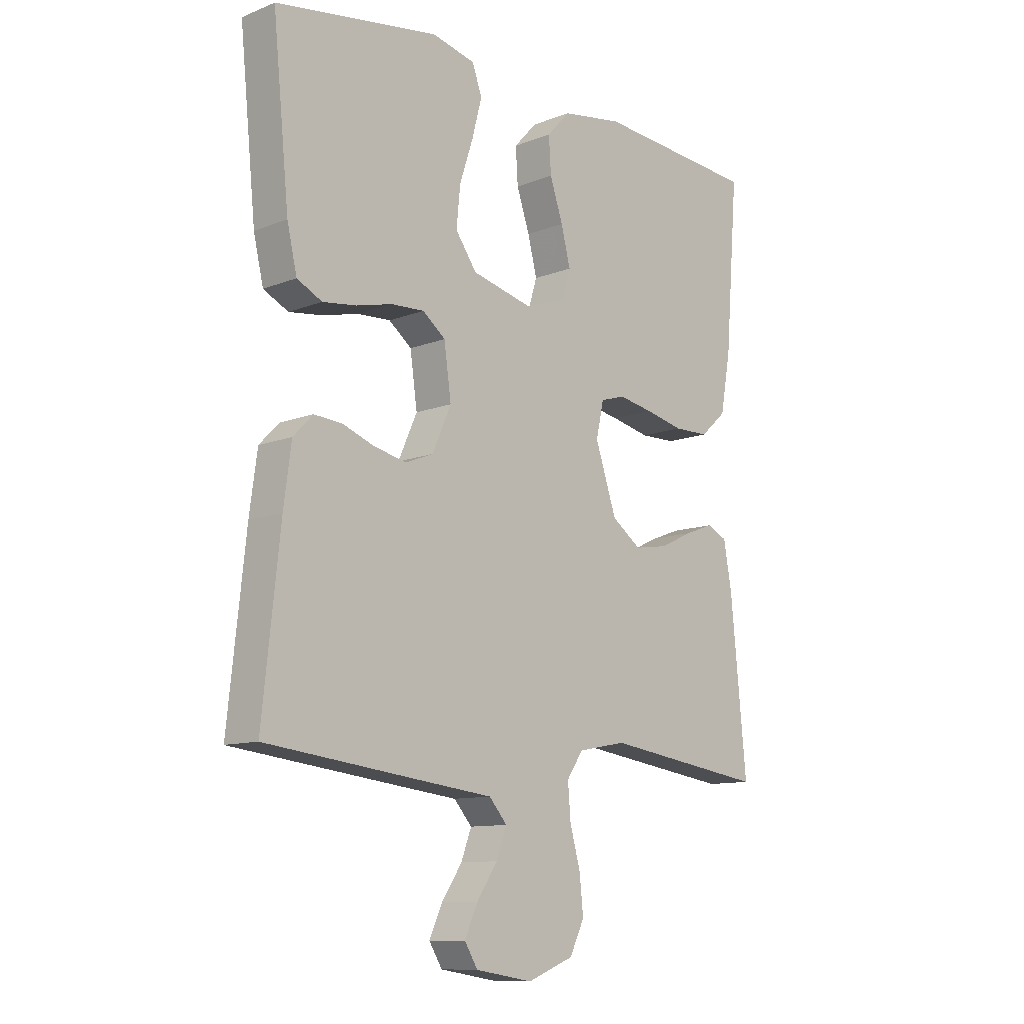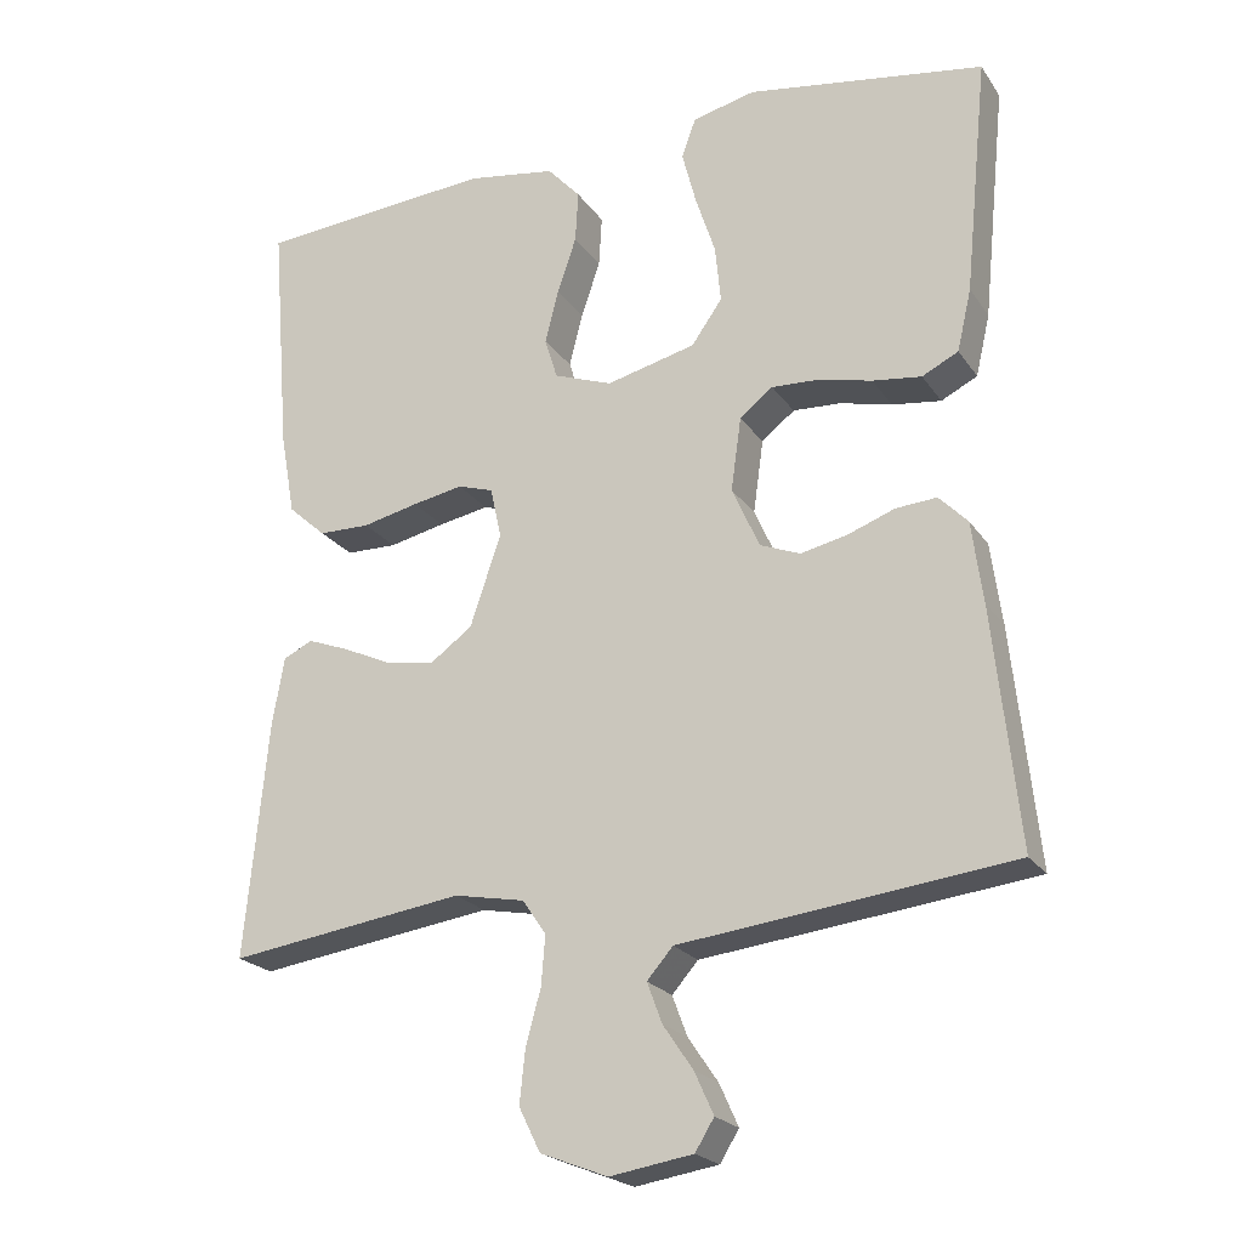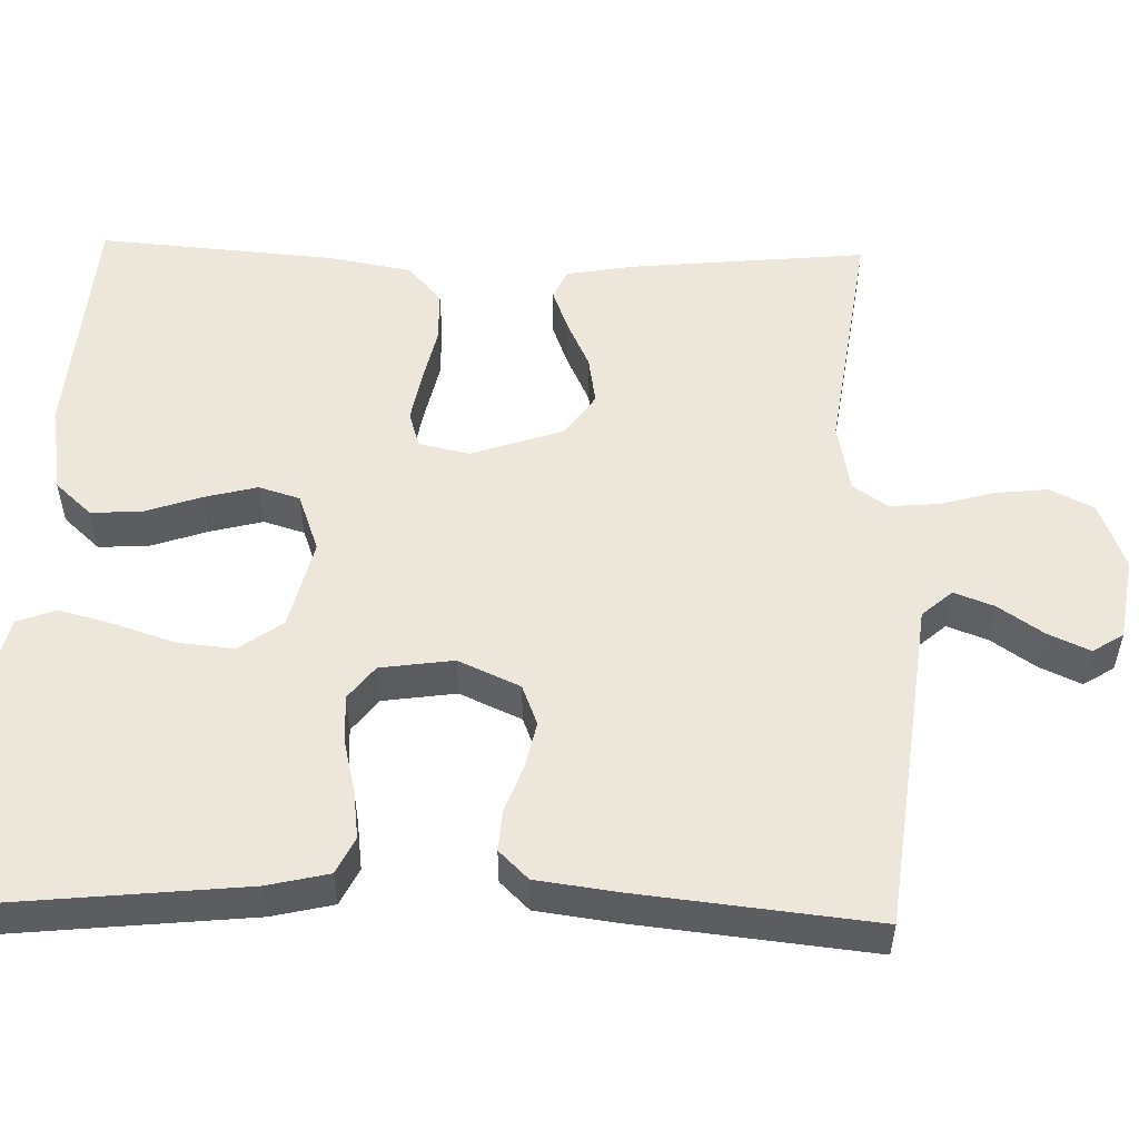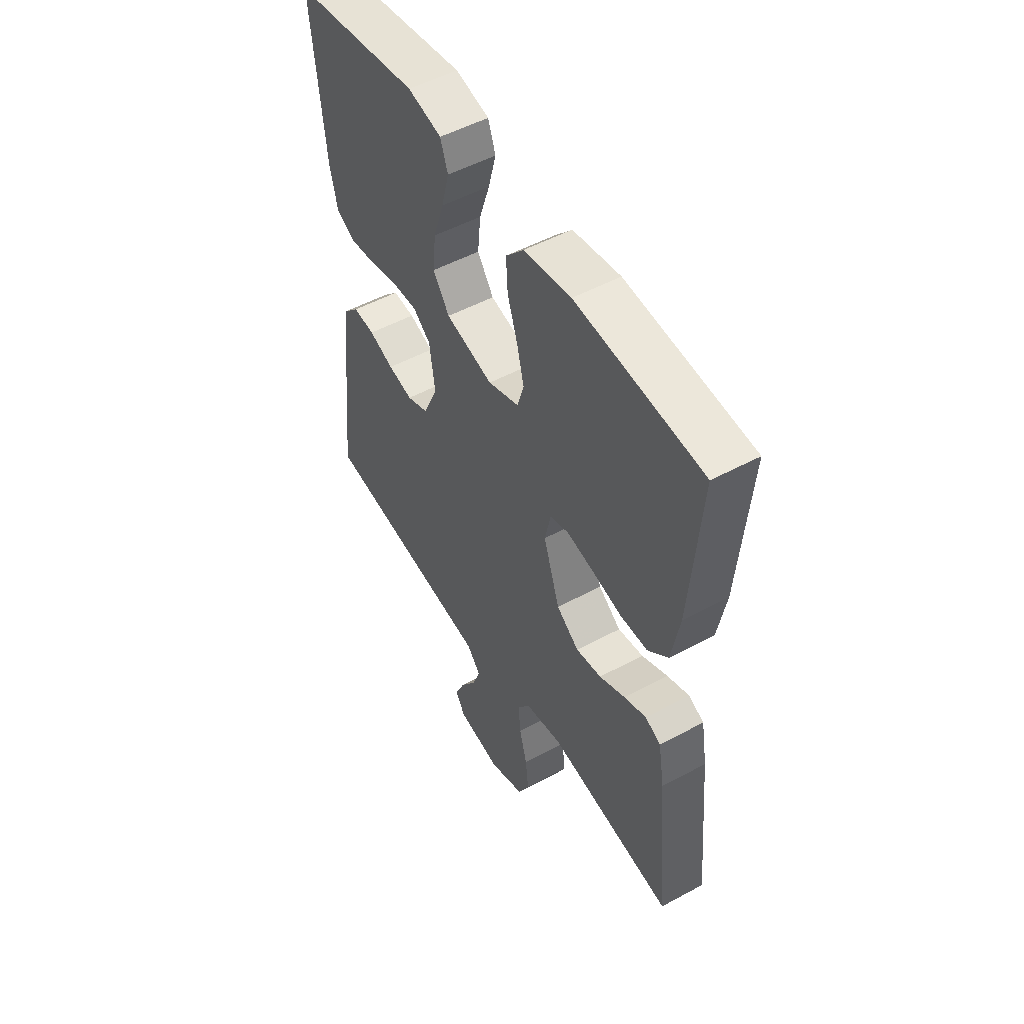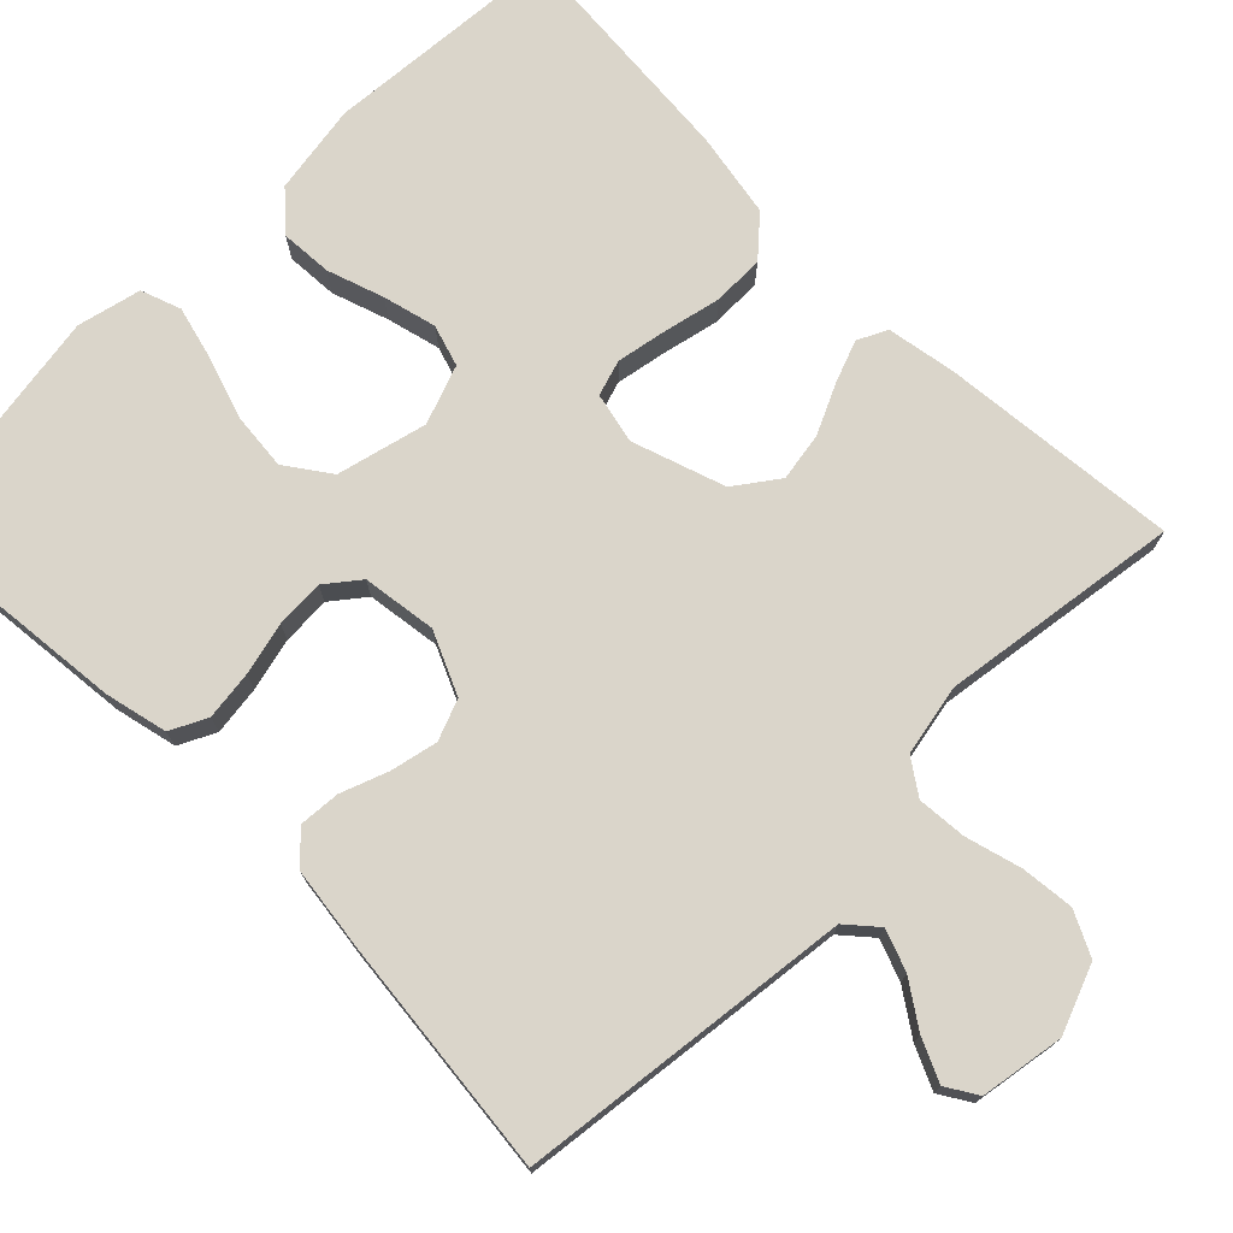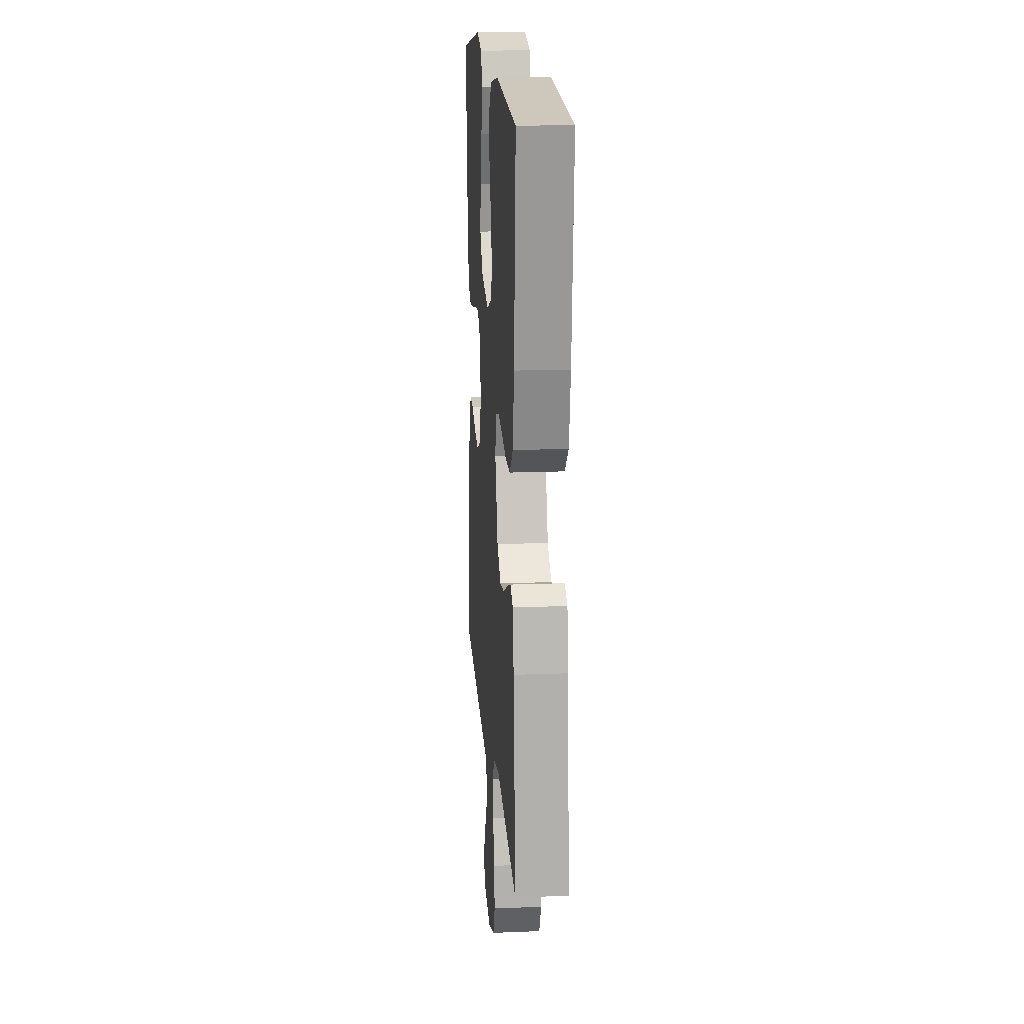
<metadata>
{"format":"obj","ext":"obj","renderer":"f3d","projection":"perspective","resolution":1024,"background":"white","views":[{"elev":-11.0,"azim":133.9,"up":"+Z"},{"elev":-21.9,"azim":25.2,"up":"+Z"},{"elev":53.6,"azim":91.5,"up":"+Y"},{"elev":51.8,"azim":-120.3,"up":"+Z"},{"elev":74.3,"azim":135.1,"up":"+Y"},{"elev":17.2,"azim":-94.5,"up":"+Z"}]}
</metadata>
<code>
v -0.5 0.07 0.5
v -0.2 0.07 0.524
v -0.087 0.07 0.506
v -0.045 0.07 0.46
v -0.049 0.07 0.395
v -0.073 0.07 0.324
v -0.09 0.07 0.257
v -0.074 0.07 0.205
v 0 0.07 0.178
v 0.113 0.07 0.206
v 0.152 0.07 0.261
v 0.145 0.07 0.333
v 0.12 0.07 0.409
v 0.102 0.07 0.478
v 0.12 0.07 0.528
v 0.2 0.07 0.547
v 0.5 0.07 0.5
v 0.47 0.07 0.2
v 0.452 0.07 0.122
v 0.406 0.07 0.099
v 0.344 0.07 0.107
v 0.278 0.07 0.123
v 0.217 0.07 0.126
v 0.175 0.07 0.093
v 0.162 0.07 0
v 0.197 0.07 -0.078
v 0.248 0.07 -0.098
v 0.307 0.07 -0.085
v 0.366 0.07 -0.063
v 0.418 0.07 -0.059
v 0.454 0.07 -0.096
v 0.468 0.07 -0.2
v 0.5 0.07 -0.5
v 0.2 0.07 -0.536
v 0.081 0.07 -0.55
v 0.048 0.07 -0.588
v 0.067 0.07 -0.639
v 0.105 0.07 -0.695
v 0.129 0.07 -0.748
v 0.105 0.07 -0.787
v 0 0.07 -0.804
v -0.085 0.07 -0.771
v -0.112 0.07 -0.716
v -0.105 0.07 -0.649
v -0.086 0.07 -0.58
v -0.081 0.07 -0.518
v -0.111 0.07 -0.474
v -0.2 0.07 -0.457
v -0.5 0.07 -0.5
v -0.471 0.07 -0.2
v -0.456 0.07 -0.114
v -0.419 0.07 -0.096
v -0.366 0.07 -0.116
v -0.304 0.07 -0.145
v -0.243 0.07 -0.155
v -0.189 0.07 -0.116
v -0.15 0.07 0
v -0.164 0.07 0.064
v -0.209 0.07 0.078
v -0.273 0.07 0.066
v -0.344 0.07 0.05
v -0.409 0.07 0.051
v -0.457 0.07 0.094
v -0.476 0.07 0.2
v -0.5 0 0.5
v -0.2 0 0.524
v -0.087 0 0.506
v -0.045 0 0.46
v -0.049 0 0.395
v -0.073 0 0.324
v -0.09 0 0.257
v -0.074 0 0.205
v 0 0 0.178
v 0.113 0 0.206
v 0.152 0 0.261
v 0.145 0 0.333
v 0.12 0 0.409
v 0.102 0 0.478
v 0.12 0 0.528
v 0.2 0 0.547
v 0.5 0 0.5
v 0.47 0 0.2
v 0.452 0 0.122
v 0.406 0 0.099
v 0.344 0 0.107
v 0.278 0 0.123
v 0.217 0 0.126
v 0.175 0 0.093
v 0.162 0 0
v 0.197 0 -0.078
v 0.248 0 -0.098
v 0.307 0 -0.085
v 0.366 0 -0.063
v 0.418 0 -0.059
v 0.454 0 -0.096
v 0.468 0 -0.2
v 0.5 0 -0.5
v 0.2 0 -0.536
v 0.081 0 -0.55
v 0.048 0 -0.588
v 0.067 0 -0.639
v 0.105 0 -0.695
v 0.129 0 -0.748
v 0.105 0 -0.787
v 0 0 -0.804
v -0.085 0 -0.771
v -0.112 0 -0.716
v -0.105 0 -0.649
v -0.086 0 -0.58
v -0.081 0 -0.518
v -0.111 0 -0.474
v -0.2 0 -0.457
v -0.5 0 -0.5
v -0.471 0 -0.2
v -0.456 0 -0.114
v -0.419 0 -0.096
v -0.366 0 -0.116
v -0.304 0 -0.145
v -0.243 0 -0.155
v -0.189 0 -0.116
v -0.15 0 0
v -0.164 0 0.064
v -0.209 0 0.078
v -0.273 0 0.066
v -0.344 0 0.05
v -0.409 0 0.051
v -0.457 0 0.094
v -0.476 0 0.2
f 4 5 6
f 3 4 6
f 2 3 6
f 1 2 6
f 64 1 6
f 63 64 6
f 62 63 6
f 61 62 6
f 60 61 6
f 59 60 6 7
f 58 59 7 8
f 57 58 8 9
f 56 57 9 10
f 52 53 54
f 51 52 54
f 50 51 54
f 49 50 54
f 48 49 54
f 47 48 54 55
f 46 47 55 56
f 43 44 45
f 42 43 45
f 41 42 45
f 40 41 45
f 39 40 45
f 38 39 45
f 37 38 45
f 36 37 45 46
f 46 56 10
f 36 46 10
f 35 36 10
f 33 34 35
f 32 33 35
f 31 32 35
f 30 31 35
f 29 30 35
f 28 29 35
f 20 21 22
f 19 20 22
f 18 19 22
f 17 18 22
f 16 17 22
f 15 16 22
f 14 15 22
f 13 14 22
f 12 13 22
f 11 12 22 23
f 10 11 23 24
f 27 28 35
f 26 27 35
f 25 26 35
f 10 24 25 35
f 70 69 68
f 70 68 67
f 70 67 66
f 70 66 65
f 70 65 128
f 70 128 127
f 70 127 126
f 70 126 125
f 70 125 124
f 71 70 124 123
f 72 71 123 122
f 73 72 122 121
f 74 73 121 120
f 118 117 116
f 118 116 115
f 118 115 114
f 118 114 113
f 118 113 112
f 119 118 112 111
f 120 119 111 110
f 109 108 107
f 109 107 106
f 109 106 105
f 109 105 104
f 109 104 103
f 109 103 102
f 109 102 101
f 110 109 101 100
f 74 120 110
f 74 110 100
f 74 100 99
f 99 98 97
f 99 97 96
f 99 96 95
f 99 95 94
f 99 94 93
f 99 93 92
f 86 85 84
f 86 84 83
f 86 83 82
f 86 82 81
f 86 81 80
f 86 80 79
f 86 79 78
f 86 78 77
f 86 77 76
f 87 86 76 75
f 88 87 75 74
f 99 92 91
f 99 91 90
f 99 90 89
f 99 89 88 74
f 1 65 66 2
f 2 66 67 3
f 3 67 68 4
f 4 68 69 5
f 5 69 70 6
f 6 70 71 7
f 7 71 72 8
f 8 72 73 9
f 9 73 74 10
f 10 74 75 11
f 11 75 76 12
f 12 76 77 13
f 13 77 78 14
f 14 78 79 15
f 15 79 80 16
f 16 80 81 17
f 17 81 82 18
f 18 82 83 19
f 19 83 84 20
f 20 84 85 21
f 21 85 86 22
f 22 86 87 23
f 23 87 88 24
f 24 88 89 25
f 25 89 90 26
f 26 90 91 27
f 27 91 92 28
f 28 92 93 29
f 29 93 94 30
f 30 94 95 31
f 31 95 96 32
f 32 96 97 33
f 33 97 98 34
f 34 98 99 35
f 35 99 100 36
f 36 100 101 37
f 37 101 102 38
f 38 102 103 39
f 39 103 104 40
f 40 104 105 41
f 41 105 106 42
f 42 106 107 43
f 43 107 108 44
f 44 108 109 45
f 45 109 110 46
f 46 110 111 47
f 47 111 112 48
f 48 112 113 49
f 49 113 114 50
f 50 114 115 51
f 51 115 116 52
f 52 116 117 53
f 53 117 118 54
f 54 118 119 55
f 55 119 120 56
f 56 120 121 57
f 57 121 122 58
f 58 122 123 59
f 59 123 124 60
f 60 124 125 61
f 61 125 126 62
f 62 126 127 63
f 63 127 128 64
f 64 128 65 1

</code>
